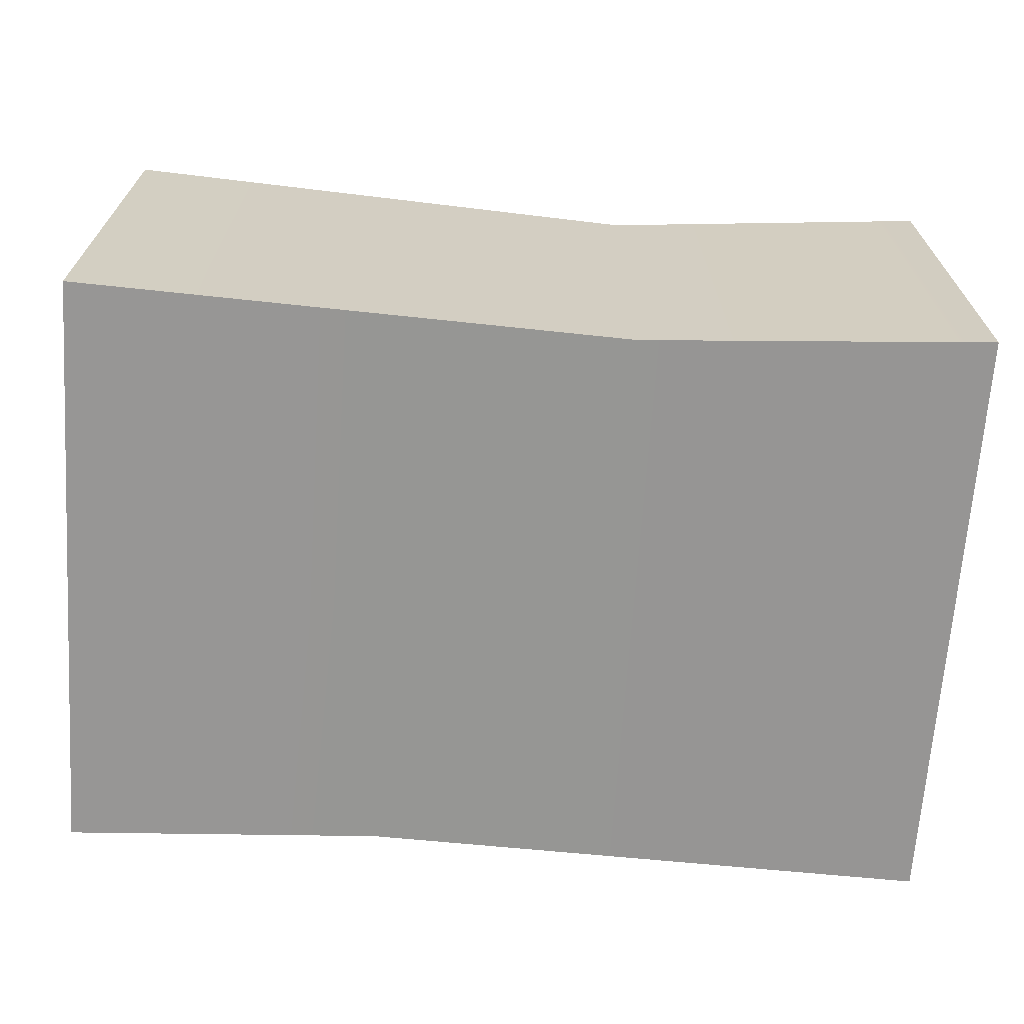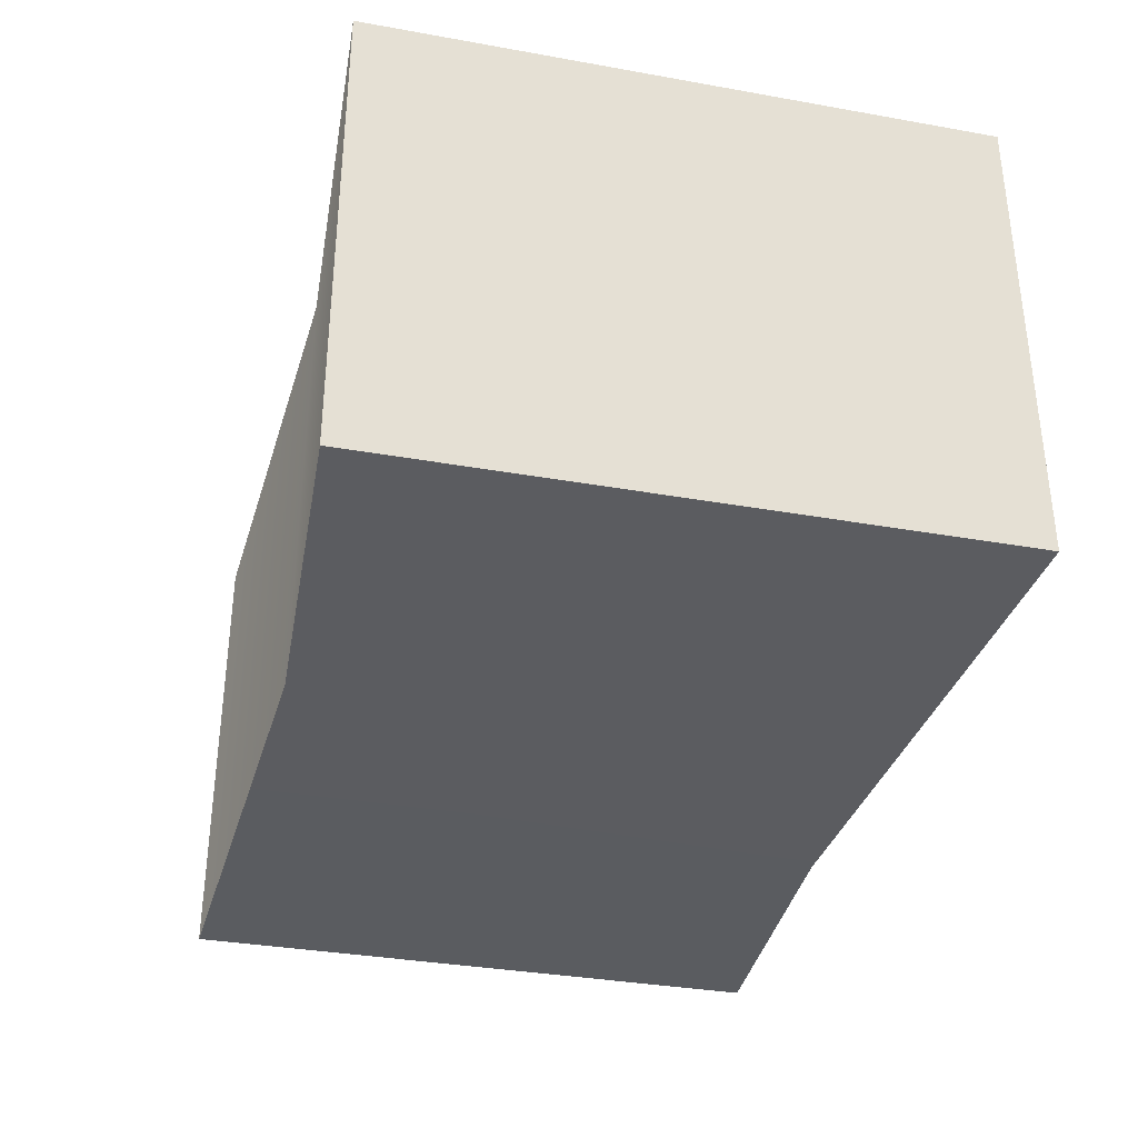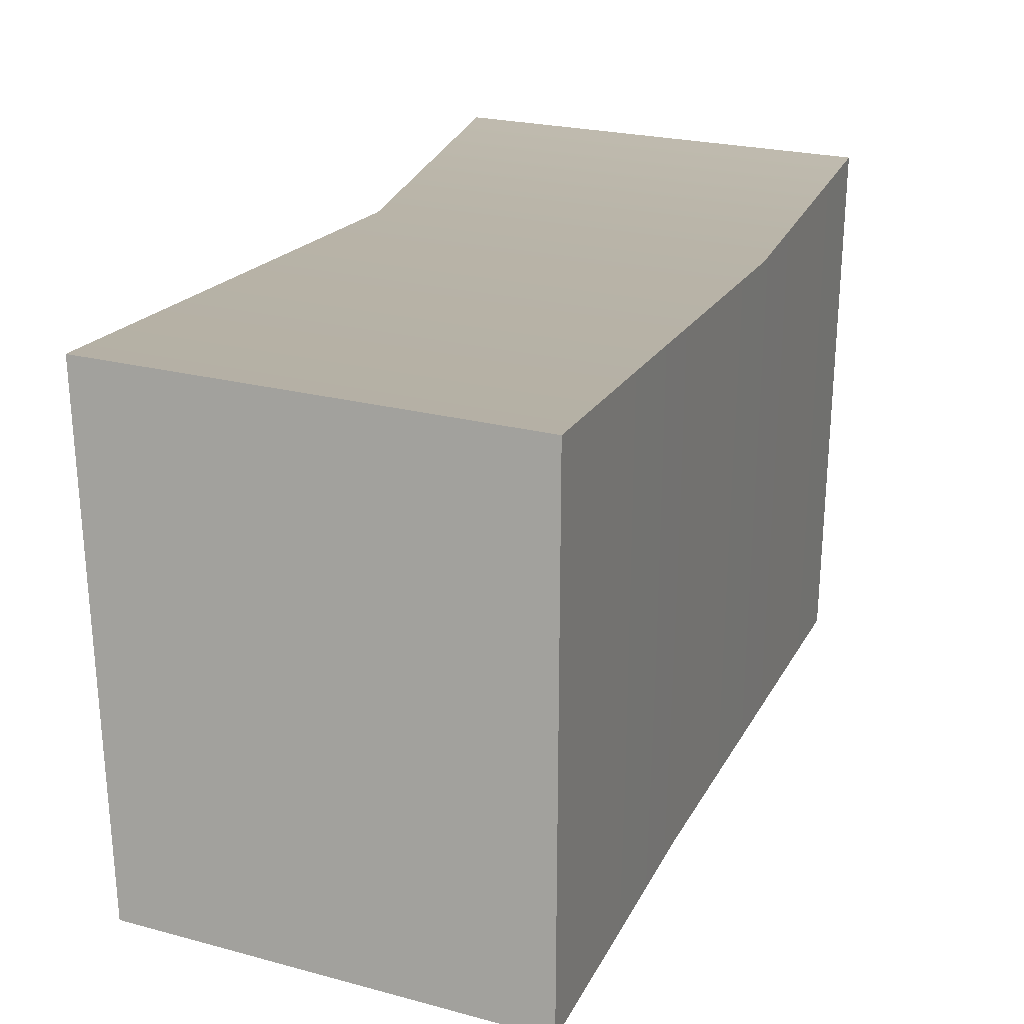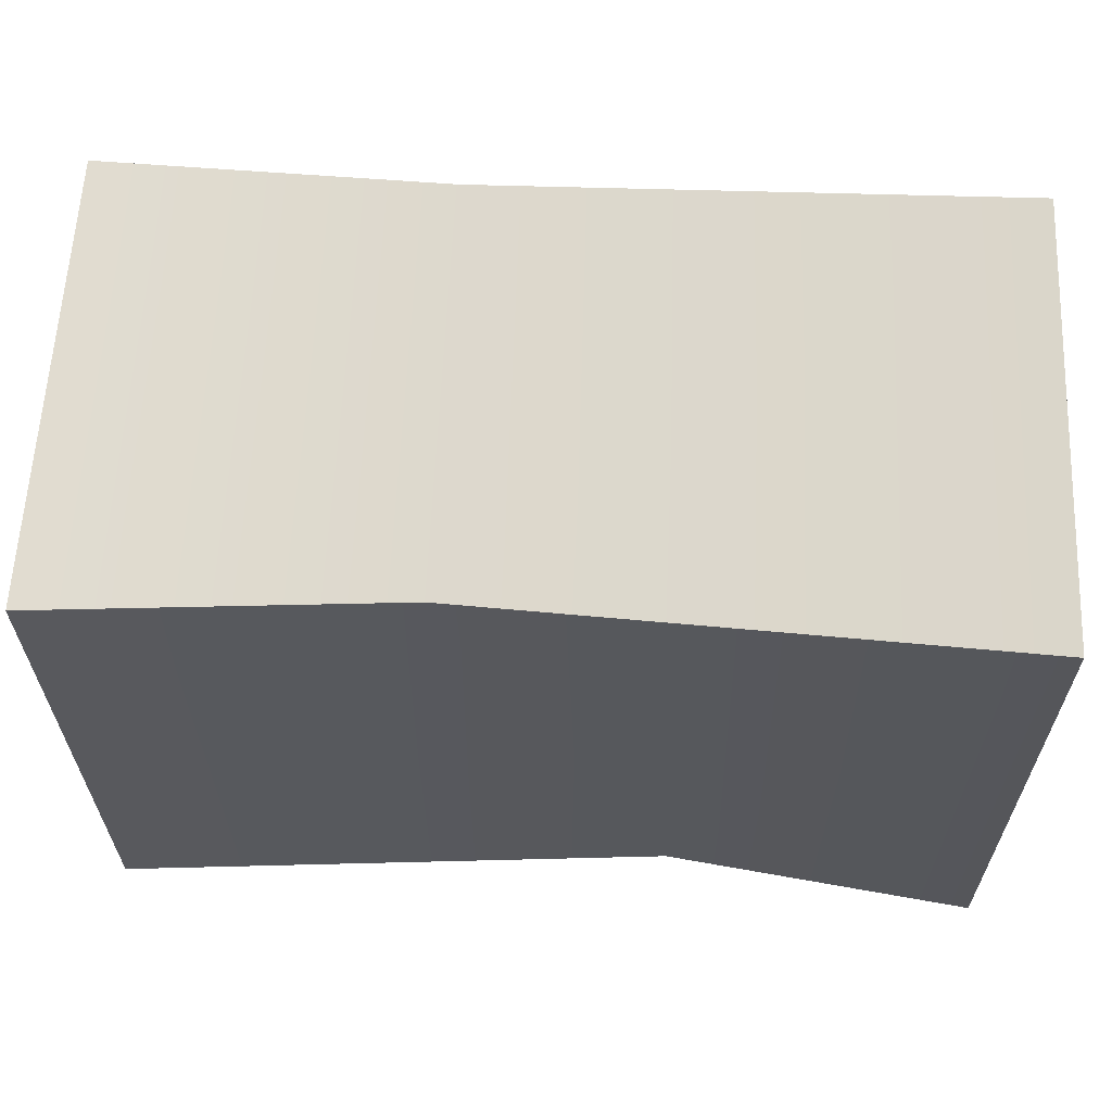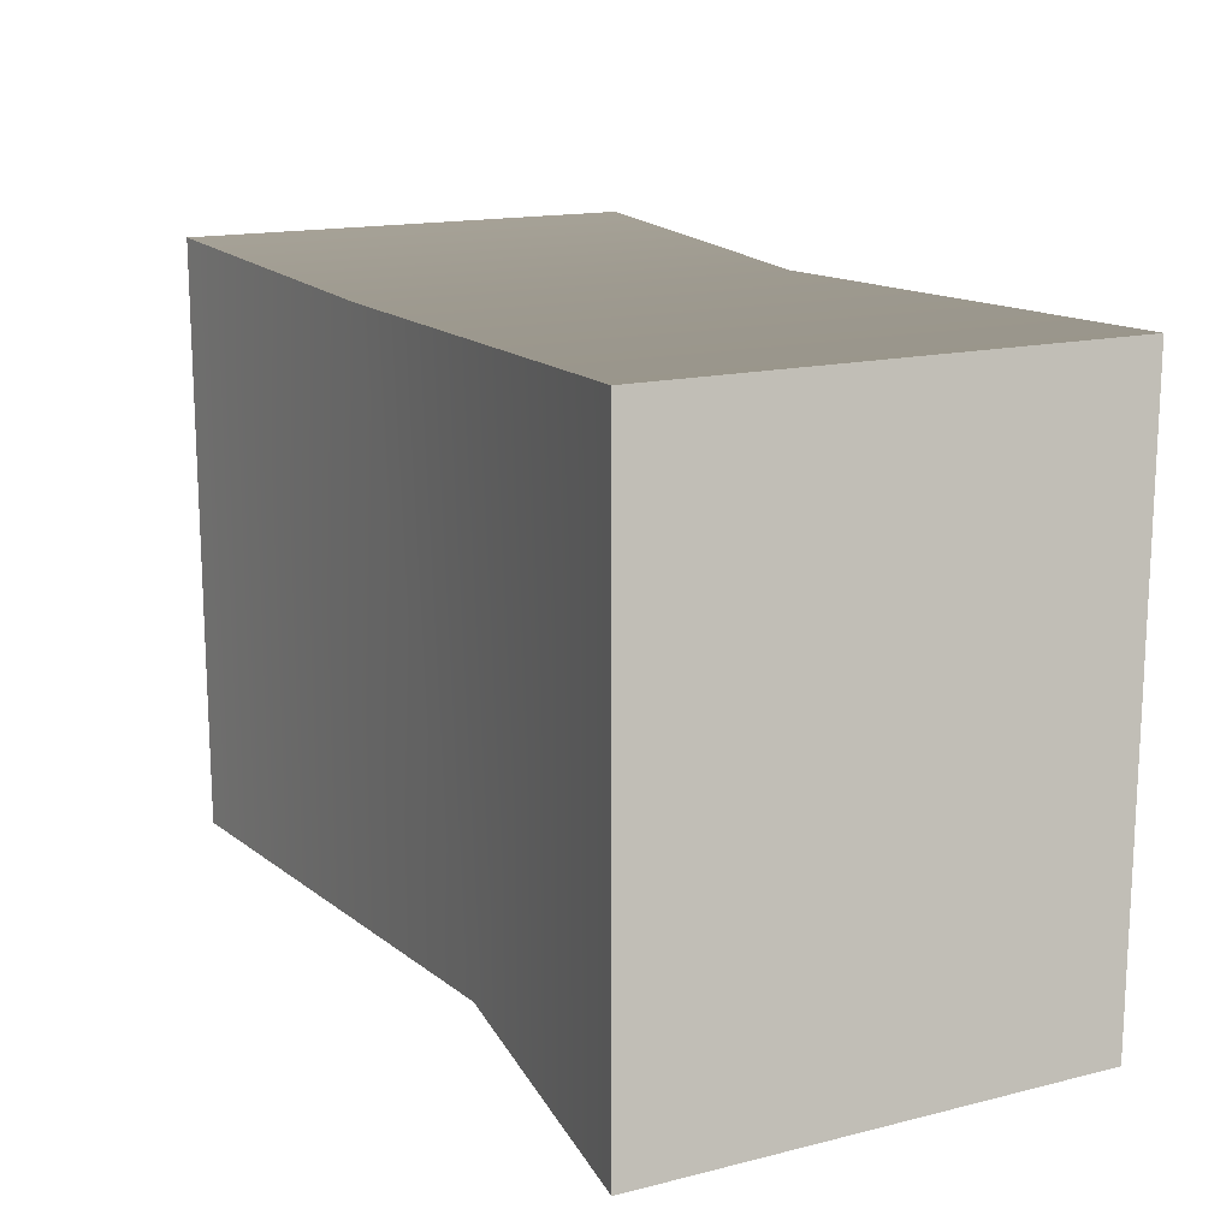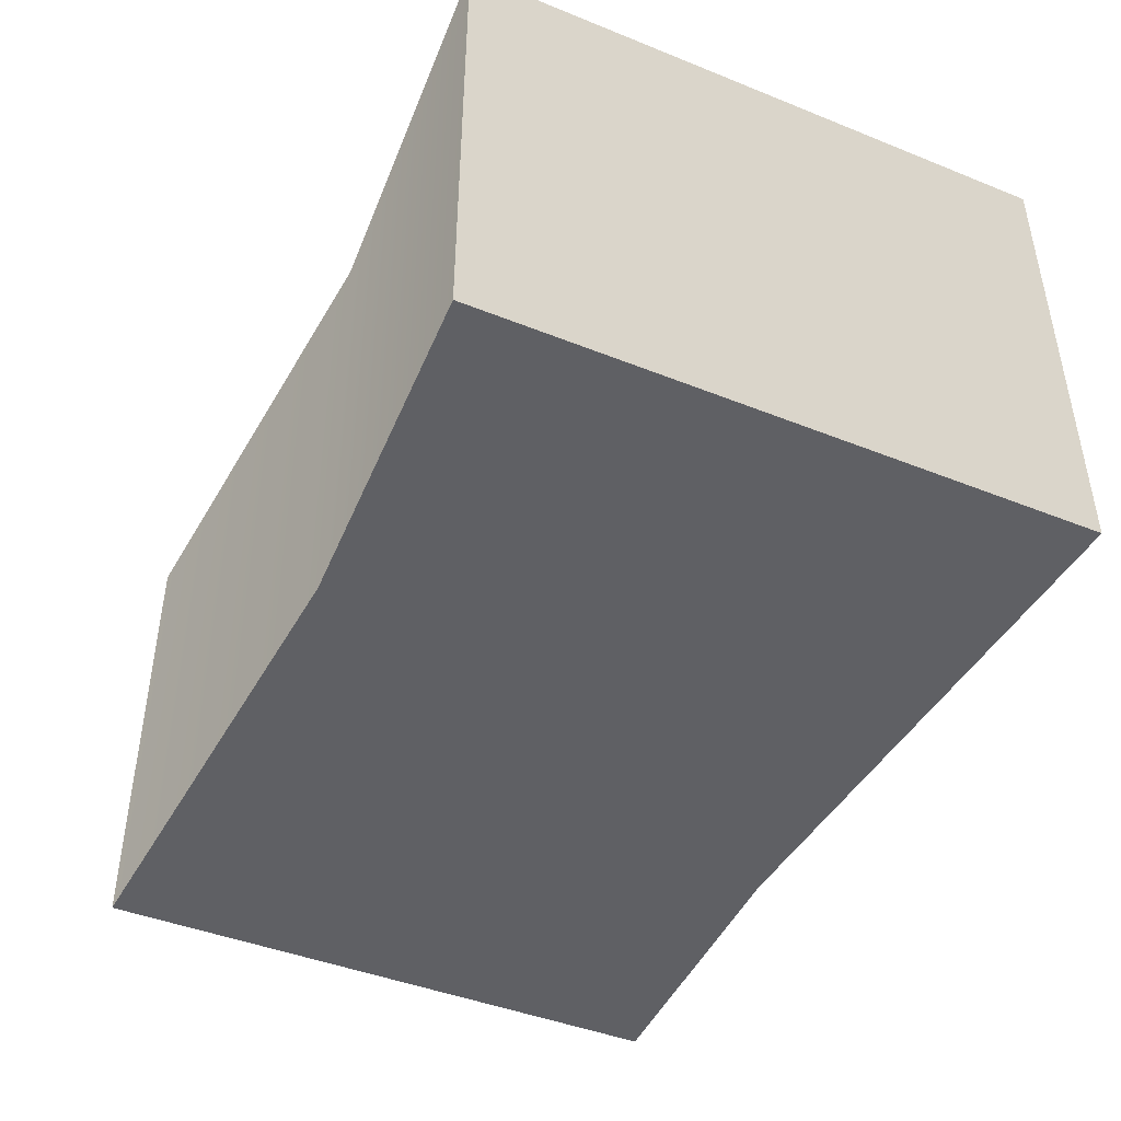
<metadata>
{"format":"obj","ext":"obj","renderer":"f3d","projection":"perspective","resolution":1024,"background":"white","views":[{"elev":-67.7,"azim":-3.9,"up":"+Y"},{"elev":-34.5,"azim":76.5,"up":"+Y"},{"elev":25.0,"azim":-67.0,"up":"+Z"},{"elev":61.6,"azim":-177.2,"up":"+Z"},{"elev":15.6,"azim":-117.6,"up":"+Z"},{"elev":-43.9,"azim":64.8,"up":"+Y"}]}
</metadata>
<code>
v -1.107 0.08146 0.7414
v -1.107 1.235 0.7414
v 0.237 1.149 0.6928
v 0.237 0.07102 0.6928
v 1.086 0.08146 0.7414
v 1.086 1.235 0.7414
v -1.107 1.235 0.7414
v -1.107 1.235 -0.7414
v -0.3198 1.149 -0.6928
v 0.237 1.149 0.6928
v 1.086 1.235 0.7414
v 1.086 1.235 -0.7414
v -1.107 1.235 -0.7414
v -1.107 0.08146 -0.7414
v -0.3198 0.07102 -0.6928
v -0.3198 1.149 -0.6928
v 1.086 1.235 -0.7414
v 1.086 0.08146 -0.7414
v -1.107 0.08146 -0.7414
v -1.107 0.08146 0.7414
v 0.237 0.07102 0.6928
v -0.3198 0.07102 -0.6928
v 1.086 0.08146 -0.7414
v 1.086 0.08146 0.7414
v 1.086 0.08146 0.7414
v 1.086 1.235 0.7414
v 1.086 1.235 -0.7414
v 1.086 0.08146 -0.7414
v -1.107 0.08146 -0.7414
v -1.107 1.235 -0.7414
v -1.107 1.235 0.7414
v -1.107 0.08146 0.7414
g Straw2_(4)_1303_61
f 1 3 2
f 1 4 3
f 3 4 5
f 3 5 6
f 7 9 8
f 7 10 9
f 9 10 11
f 9 11 12
f 13 15 14
f 13 16 15
f 15 16 17
f 15 17 18
f 19 21 20
f 19 22 21
f 21 22 23
f 21 23 24
f 25 27 26
f 25 28 27
f 29 31 30
f 29 32 31

</code>
